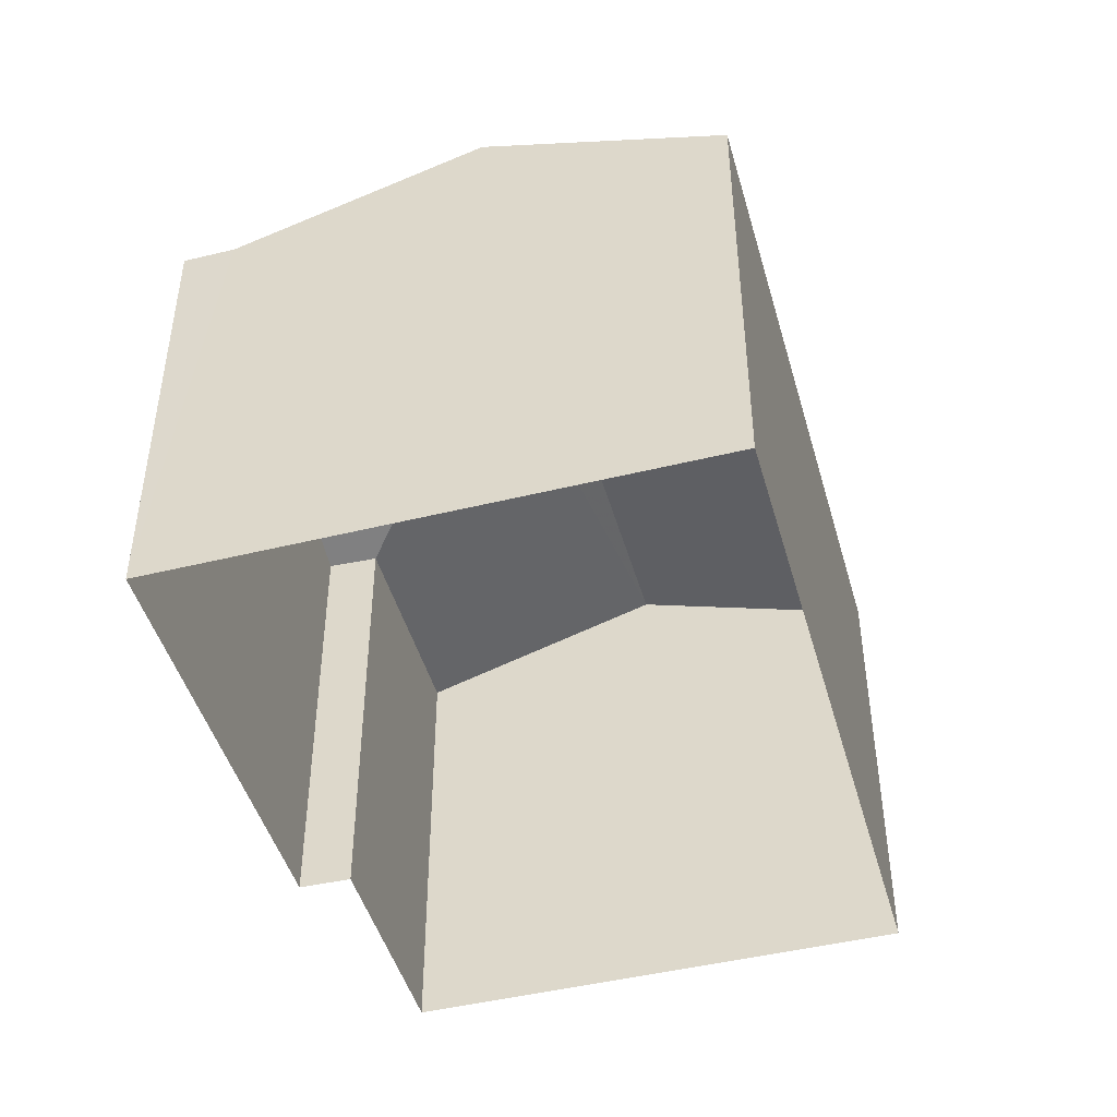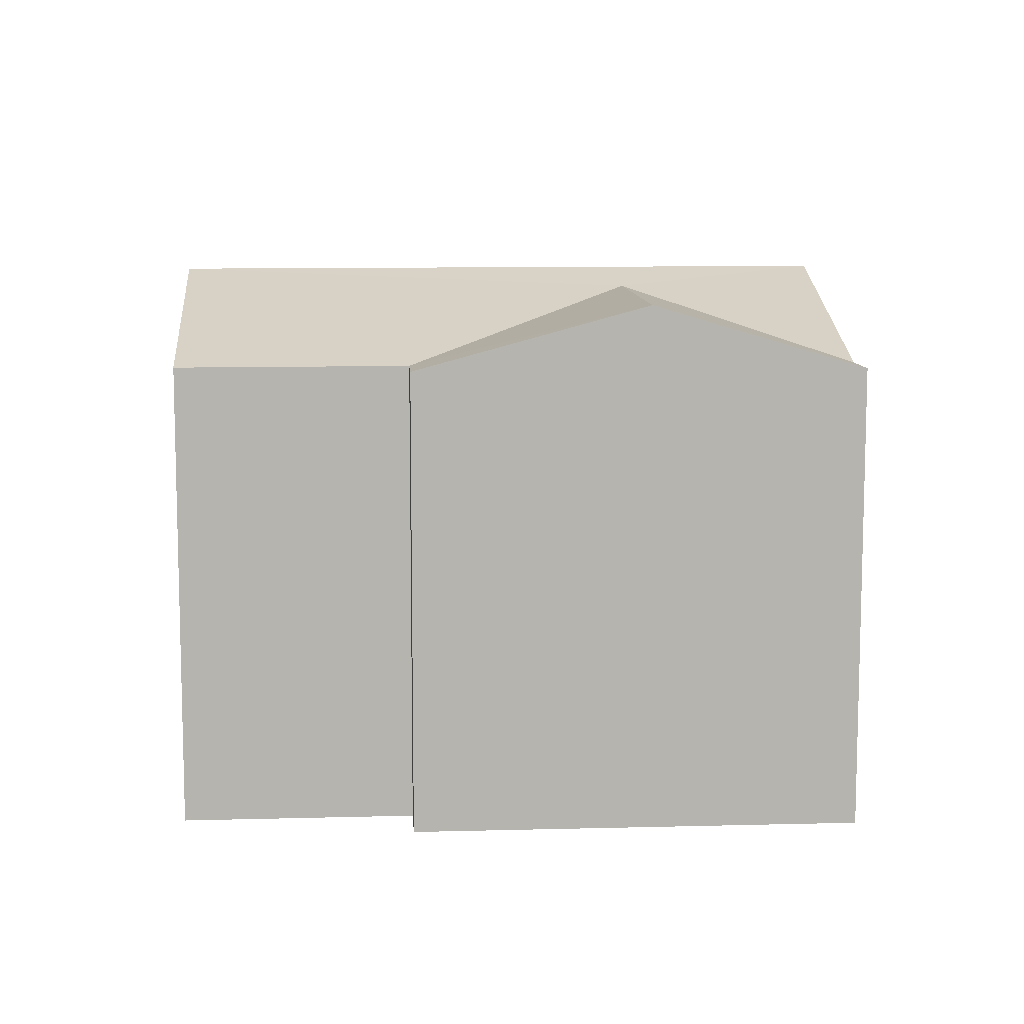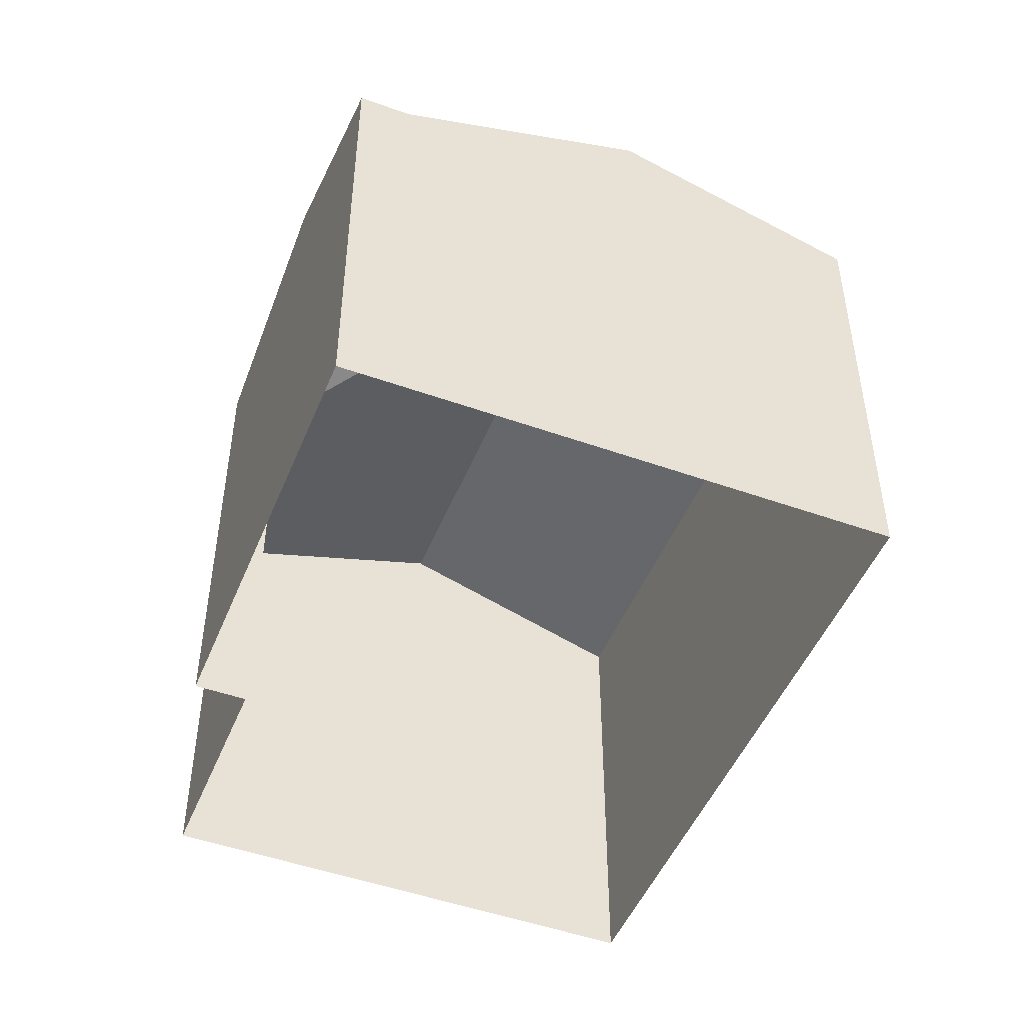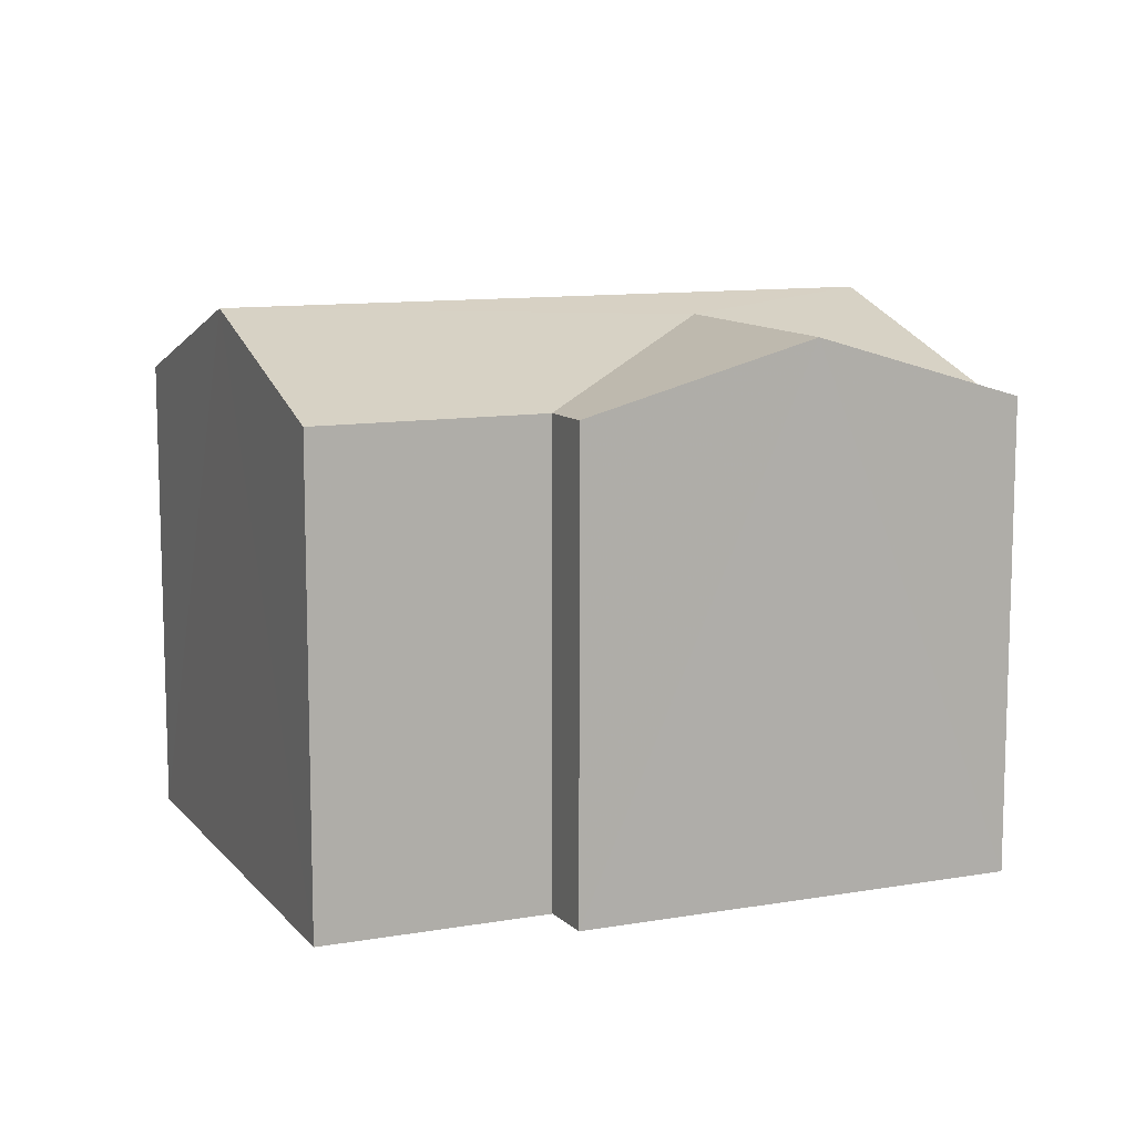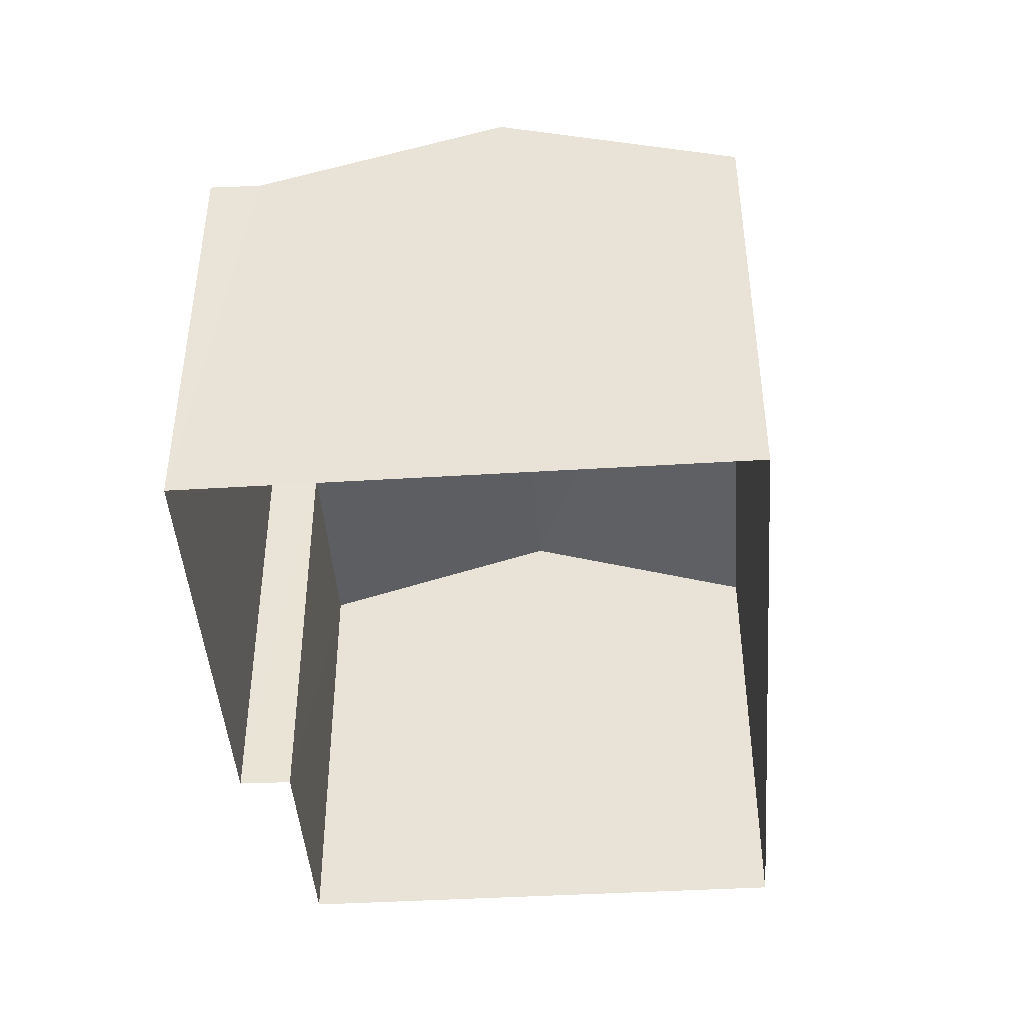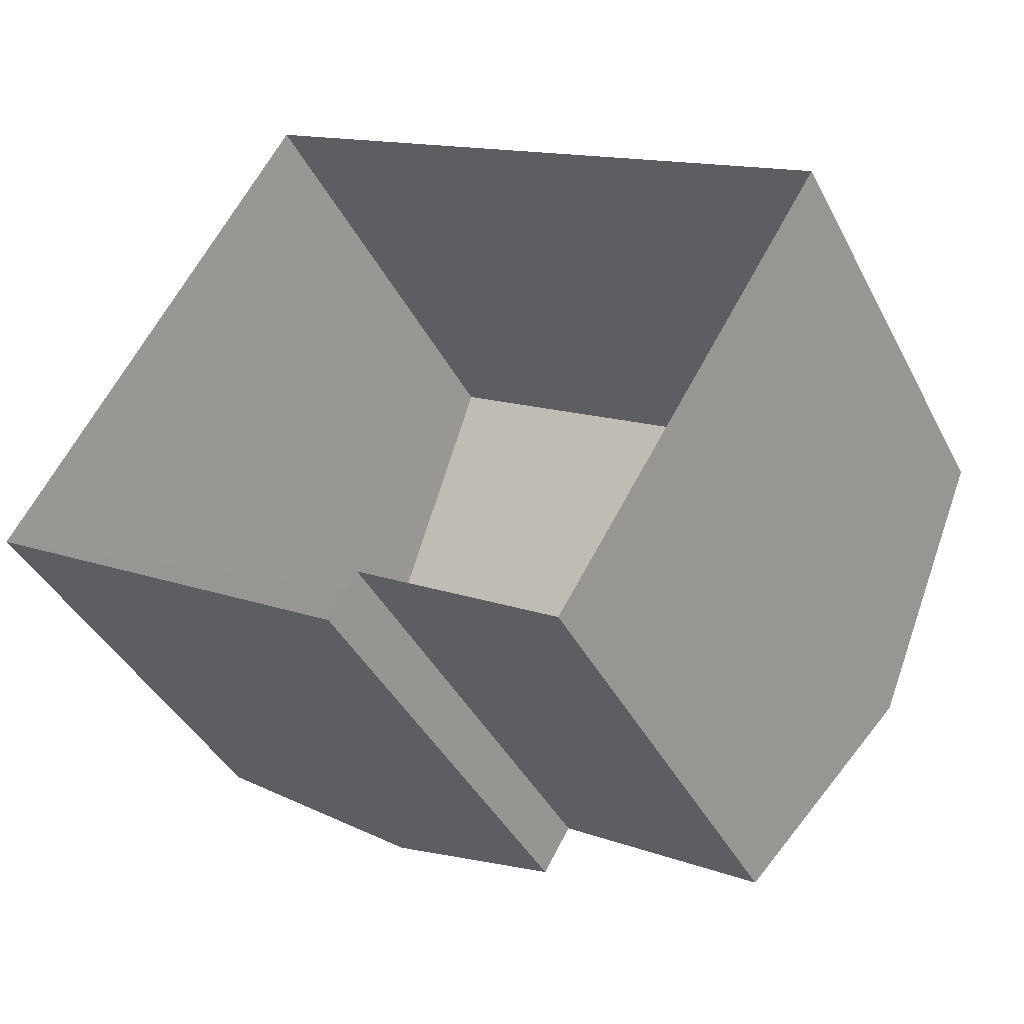
<metadata>
{"format":"obj","ext":"obj","renderer":"f3d","projection":"perspective","resolution":1024,"background":"white","views":[{"elev":-46.3,"azim":136.6,"up":"+Z"},{"elev":9.9,"azim":27.0,"up":"+Z"},{"elev":-48.5,"azim":99.3,"up":"+Z"},{"elev":10.8,"azim":7.8,"up":"+Z"},{"elev":-44.5,"azim":125.2,"up":"+Z"},{"elev":-40.9,"azim":-154.6,"up":"+Y"}]}
</metadata>
<code>
v -3.156e+05 4.038e+04 8.595
v -3.156e+05 4.039e+04 8.598
v -3.156e+05 4.038e+04 8.593
v -3.156e+05 4.038e+04 8.594
v -3.156e+05 4.039e+04 8.599
v -3.156e+05 4.038e+04 8.595
v -3.156e+05 4.039e+04 16.27
v -3.156e+05 4.039e+04 16.27
v -3.156e+05 4.038e+04 17.59
v -3.156e+05 4.039e+04 17.59
v -3.156e+05 4.038e+04 16.26
v -3.156e+05 4.038e+04 16.26
v -3.156e+05 4.038e+04 17.31
v -3.156e+05 4.039e+04 17.31
v -3.156e+05 4.038e+04 16.26
v -3.156e+05 4.038e+04 16.26
v -3.156e+05 4.038e+04 16.26
f 1 2 3
f 3 4 1
f 5 2 1
f 6 5 1
f 7 8 9
f 10 7 9
f 11 12 13
f 14 11 13
f 15 11 9
f 14 10 9
f 14 16 10
f 11 14 9
f 16 13 17
f 16 14 13
f 11 1 4
f 12 11 4
f 7 10 2
f 2 10 3
f 16 17 3
f 10 16 3
f 8 2 5
f 8 7 2
f 12 4 13
f 4 3 13
f 3 17 13
f 8 5 9
f 5 6 9
f 6 15 9
f 1 11 15
f 6 1 15

</code>
